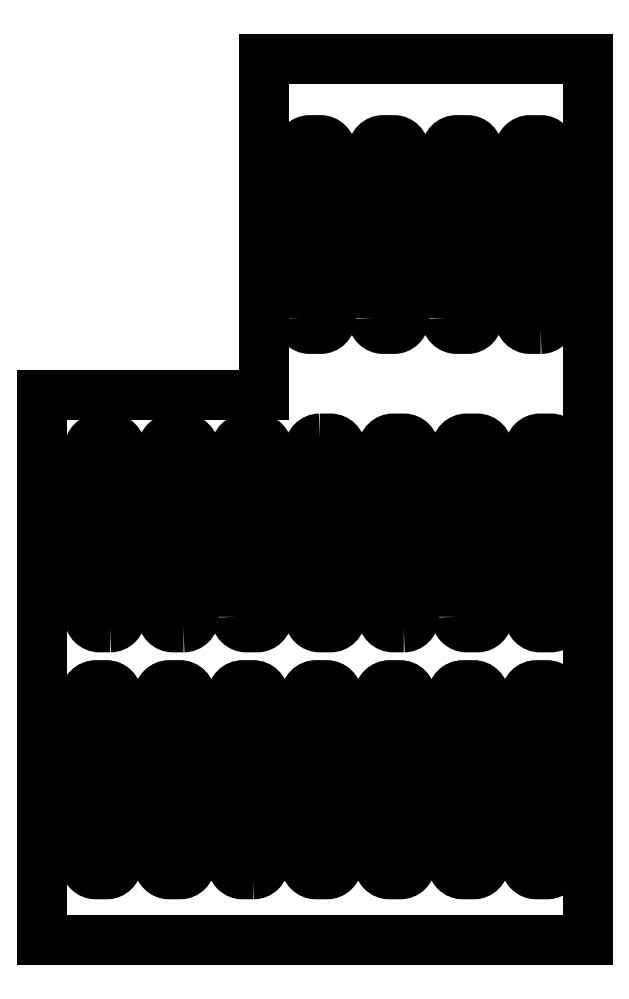
<metadata>
{"format":"dxf","ext":"dxf","renderer":"ezdxf+matplotlib","layout":"modelspace","background":"white","min_lineweight":24,"dpi":150}
</metadata>
<code>
0
SECTION
2
ENTITIES
0
LWPOLYLINE
8
0
90
8
70
1
43
0
10
-2.985
20
26.91
10
-2.985
20
0.912
10
-28.98
20
0.912
10
-28.98
20
26.91
10
-18.42
20
26.91
10
-18.42
20
42.91
10
-2.979
20
42.91
10
-2.979
20
26.91
0
LWPOLYLINE
8
0
90
8
70
1
43
0
10
-16.72
20
30.54
10
-16.72
20
38.54
42
-0.4142
10
-16.22
20
39.04
10
-15.72
20
39.04
42
-0.4142
10
-15.22
20
38.54
10
-15.22
20
30.54
42
-0.4142
10
-15.72
20
30.04
10
-16.22
20
30.04
42
-0.4142
0
LWPOLYLINE
8
0
90
8
70
1
43
0
10
-5.223
20
30.04
10
-5.723
20
30.04
42
-0.4142
10
-6.223
20
30.54
10
-6.223
20
38.54
42
-0.4142
10
-5.723
20
39.04
10
-5.223
20
39.04
42
-0.4142
10
-4.723
20
38.54
10
-4.723
20
30.54
42
-0.4142
0
LWPOLYLINE
8
0
90
8
70
1
43
0
10
-13.22
20
30.54
10
-13.22
20
38.54
42
-0.4142
10
-12.72
20
39.04
10
-12.22
20
39.04
42
-0.4142
10
-11.72
20
38.54
10
-11.72
20
30.54
42
-0.4142
10
-12.22
20
30.04
10
-12.72
20
30.04
42
-0.4142
0
LWPOLYLINE
8
0
90
8
70
1
43
0
10
-9.723
20
30.54
10
-9.723
20
38.54
42
-0.4142
10
-9.223
20
39.04
10
-8.723
20
39.04
42
-0.4142
10
-8.223
20
38.54
10
-8.223
20
30.54
42
-0.4142
10
-8.723
20
30.04
10
-9.223
20
30.04
42
-0.4142
0
LWPOLYLINE
8
0
90
8
70
1
43
0
10
-4.249
20
24.32
42
0.4142
10
-4.749
20
24.82
10
-5.249
20
24.82
42
0.4142
10
-5.749
20
24.32
10
-5.749
20
16.32
42
0.4142
10
-5.249
20
15.82
10
-4.749
20
15.82
42
0.4142
10
-4.249
20
16.32
0
LWPOLYLINE
8
0
90
8
70
1
43
0
10
-15.75
20
24.82
10
-15.25
20
24.82
42
-0.4142
10
-14.75
20
24.32
10
-14.75
20
16.32
42
-0.4142
10
-15.25
20
15.82
10
-15.75
20
15.82
42
-0.4142
10
-16.25
20
16.32
10
-16.25
20
24.32
42
-0.4142
0
LWPOLYLINE
8
0
90
8
70
1
43
0
10
-11.75
20
15.82
42
0.4142
10
-11.25
20
16.32
10
-11.25
20
24.32
42
0.4142
10
-11.75
20
24.82
10
-12.25
20
24.82
42
0.4142
10
-12.75
20
24.32
10
-12.75
20
16.32
42
0.4142
10
-12.25
20
15.82
0
LWPOLYLINE
8
0
90
8
70
1
43
0
10
-22.25
20
15.82
10
-22.75
20
15.82
42
-0.4142
10
-23.25
20
16.32
10
-23.25
20
24.32
42
-0.4142
10
-22.75
20
24.82
10
-22.25
20
24.82
42
-0.4142
10
-21.75
20
24.32
10
-21.75
20
16.32
42
-0.4142
0
LWPOLYLINE
8
0
90
8
70
1
43
0
10
-19.75
20
16.32
42
0.4142
10
-19.25
20
15.82
10
-18.75
20
15.82
42
0.4142
10
-18.25
20
16.32
10
-18.25
20
24.32
42
0.4142
10
-18.75
20
24.82
10
-19.25
20
24.82
42
0.4142
10
-19.75
20
24.32
0
LWPOLYLINE
8
0
90
8
70
1
43
0
10
-25.75
20
15.82
10
-26.25
20
15.82
42
-0.4142
10
-26.75
20
16.32
10
-26.75
20
24.32
42
-0.4142
10
-26.25
20
24.82
10
-25.75
20
24.82
42
-0.4142
10
-25.25
20
24.32
10
-25.25
20
16.32
42
-0.4142
0
LWPOLYLINE
8
0
90
8
70
1
43
0
10
-9.249
20
16.32
10
-9.249
20
24.32
42
-0.4142
10
-8.749
20
24.82
10
-8.249
20
24.82
42
-0.4142
10
-7.749
20
24.32
10
-7.749
20
16.32
42
-0.4142
10
-8.249
20
15.82
10
-8.749
20
15.82
42
-0.4142
0
LWPOLYLINE
8
0
90
8
70
1
43
0
10
-21.92
20
12.55
10
-21.92
20
4.549
42
-0.4142
10
-22.42
20
4.049
10
-22.92
20
4.049
42
-0.4142
10
-23.42
20
4.549
10
-23.42
20
12.55
42
-0.4142
10
-22.92
20
13.05
10
-22.42
20
13.05
42
-0.4142
0
LWPOLYLINE
8
0
90
8
70
1
43
0
10
-26.92
20
4.549
42
0.4142
10
-26.42
20
4.049
10
-25.92
20
4.049
42
0.4142
10
-25.42
20
4.549
10
-25.42
20
12.55
42
0.4142
10
-25.92
20
13.05
10
-26.42
20
13.05
42
0.4142
10
-26.92
20
12.55
0
LWPOLYLINE
8
0
90
8
70
1
43
0
10
-18.92
20
4.049
10
-19.42
20
4.049
42
-0.4142
10
-19.92
20
4.549
10
-19.92
20
12.55
42
-0.4142
10
-19.42
20
13.05
10
-18.92
20
13.05
42
-0.4142
10
-18.42
20
12.55
10
-18.42
20
4.549
42
-0.4142
0
LWPOLYLINE
8
0
90
8
70
1
43
0
10
-5.424
20
13.05
42
0.4142
10
-5.924
20
12.55
10
-5.924
20
4.549
42
0.4142
10
-5.424
20
4.049
10
-4.924
20
4.049
42
0.4142
10
-4.424
20
4.549
10
-4.424
20
12.55
42
0.4142
10
-4.924
20
13.05
0
LWPOLYLINE
8
0
90
8
70
1
43
0
10
-18.92
20
4.049
10
-19.42
20
4.049
42
-0.4142
10
-19.92
20
4.549
10
-19.92
20
12.55
42
-0.4142
10
-19.42
20
13.05
10
-18.92
20
13.05
42
-0.4142
10
-18.42
20
12.55
10
-18.42
20
4.549
42
-0.4142
0
LWPOLYLINE
8
0
90
8
70
1
43
0
10
-14.92
20
12.55
10
-14.92
20
4.549
42
-0.4142
10
-15.42
20
4.049
10
-15.92
20
4.049
42
-0.4142
10
-16.42
20
4.549
10
-16.42
20
12.55
42
-0.4142
10
-15.92
20
13.05
10
-15.42
20
13.05
42
-0.4142
0
LWPOLYLINE
8
0
90
8
70
1
43
0
10
-8.424
20
4.049
10
-8.924
20
4.049
42
-0.4142
10
-9.424
20
4.549
10
-9.424
20
12.55
42
-0.4142
10
-8.924
20
13.05
10
-8.424
20
13.05
42
-0.4142
10
-7.924
20
12.55
10
-7.924
20
4.549
42
-0.4142
0
LWPOLYLINE
8
0
90
8
70
1
43
0
10
-16.42
20
4.549
42
0.4142
10
-15.92
20
4.049
10
-15.42
20
4.049
42
0.4142
10
-14.92
20
4.549
10
-14.92
20
12.55
42
0.4142
10
-15.42
20
13.05
10
-15.92
20
13.05
42
0.4142
10
-16.42
20
12.55
0
LWPOLYLINE
8
0
90
8
70
1
43
0
10
-22.42
20
4.049
42
0.4142
10
-21.92
20
4.549
10
-21.92
20
12.55
42
0.4142
10
-22.42
20
13.05
10
-22.92
20
13.05
42
0.4142
10
-23.42
20
12.55
10
-23.42
20
4.549
42
0.4142
10
-22.92
20
4.049
0
LWPOLYLINE
8
0
90
8
70
1
43
0
10
-4.424
20
12.55
10
-4.424
20
4.549
42
-0.4142
10
-4.924
20
4.049
10
-5.424
20
4.049
42
-0.4142
10
-5.924
20
4.549
10
-5.924
20
12.55
42
-0.4142
10
-5.424
20
13.05
10
-4.924
20
13.05
42
-0.4142
0
LWPOLYLINE
8
0
90
8
70
1
43
0
10
-12.92
20
4.549
42
0.4142
10
-12.42
20
4.049
10
-11.92
20
4.049
42
0.4142
10
-11.42
20
4.549
10
-11.42
20
12.55
42
0.4142
10
-11.92
20
13.05
10
-12.42
20
13.05
42
0.4142
10
-12.92
20
12.55
0
LWPOLYLINE
8
0
90
8
70
1
43
0
10
-8.924
20
13.05
10
-8.424
20
13.05
42
-0.4142
10
-7.924
20
12.55
10
-7.924
20
4.549
42
-0.4142
10
-8.424
20
4.049
10
-8.924
20
4.049
42
-0.4142
10
-9.424
20
4.549
10
-9.424
20
12.55
42
-0.4142
0
LWPOLYLINE
8
0
90
8
70
1
43
0
10
-25.92
20
4.049
42
0.4142
10
-25.42
20
4.549
10
-25.42
20
12.55
42
0.4142
10
-25.92
20
13.05
10
-26.42
20
13.05
42
0.4142
10
-26.92
20
12.55
10
-26.92
20
4.549
42
0.4142
10
-26.42
20
4.049
0
LWPOLYLINE
8
0
90
8
70
1
43
0
10
-11.92
20
4.049
42
0.4142
10
-11.42
20
4.549
10
-11.42
20
12.55
42
0.4142
10
-11.92
20
13.05
10
-12.42
20
13.05
42
0.4142
10
-12.92
20
12.55
10
-12.92
20
4.549
42
0.4142
10
-12.42
20
4.049
0
ENDSEC
0
EOF

</code>
